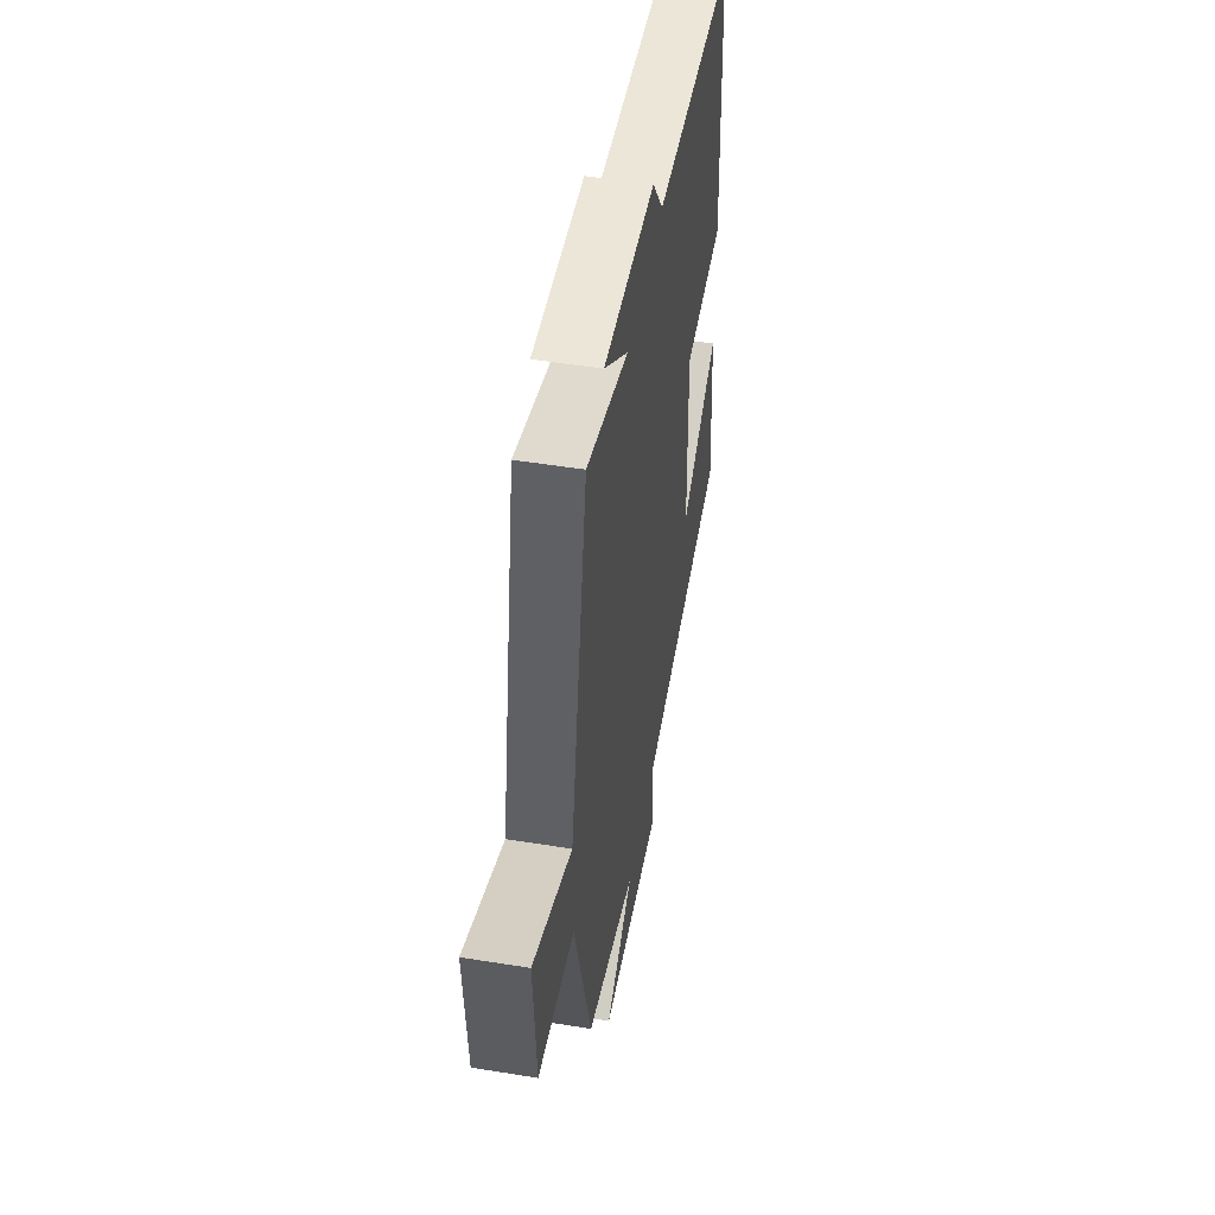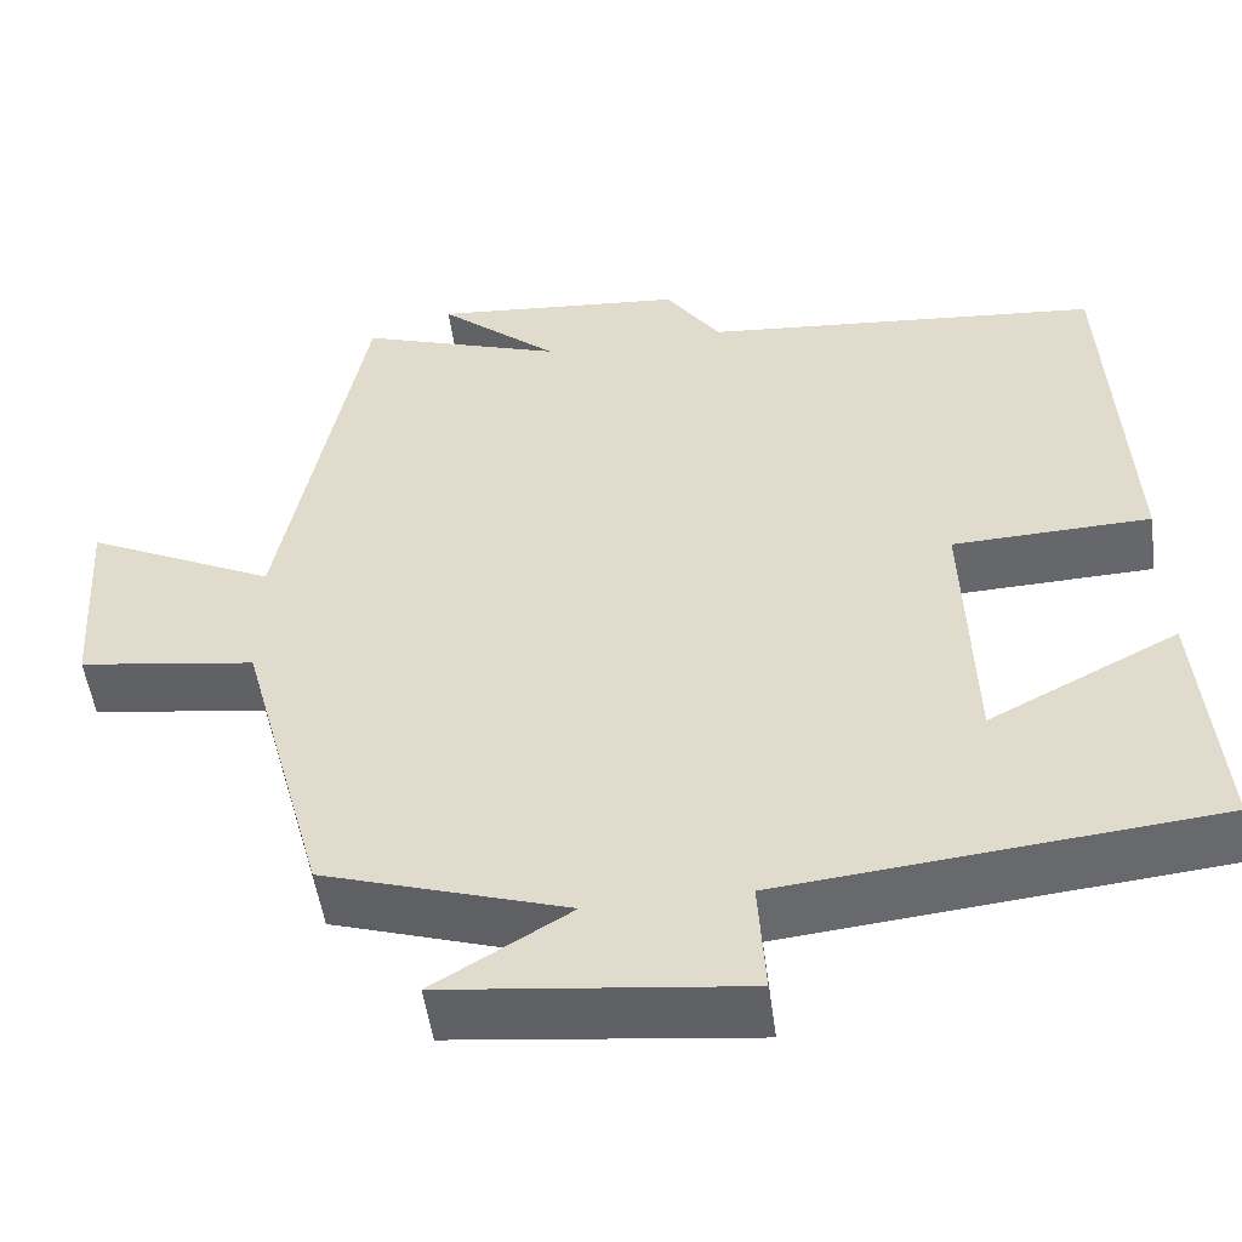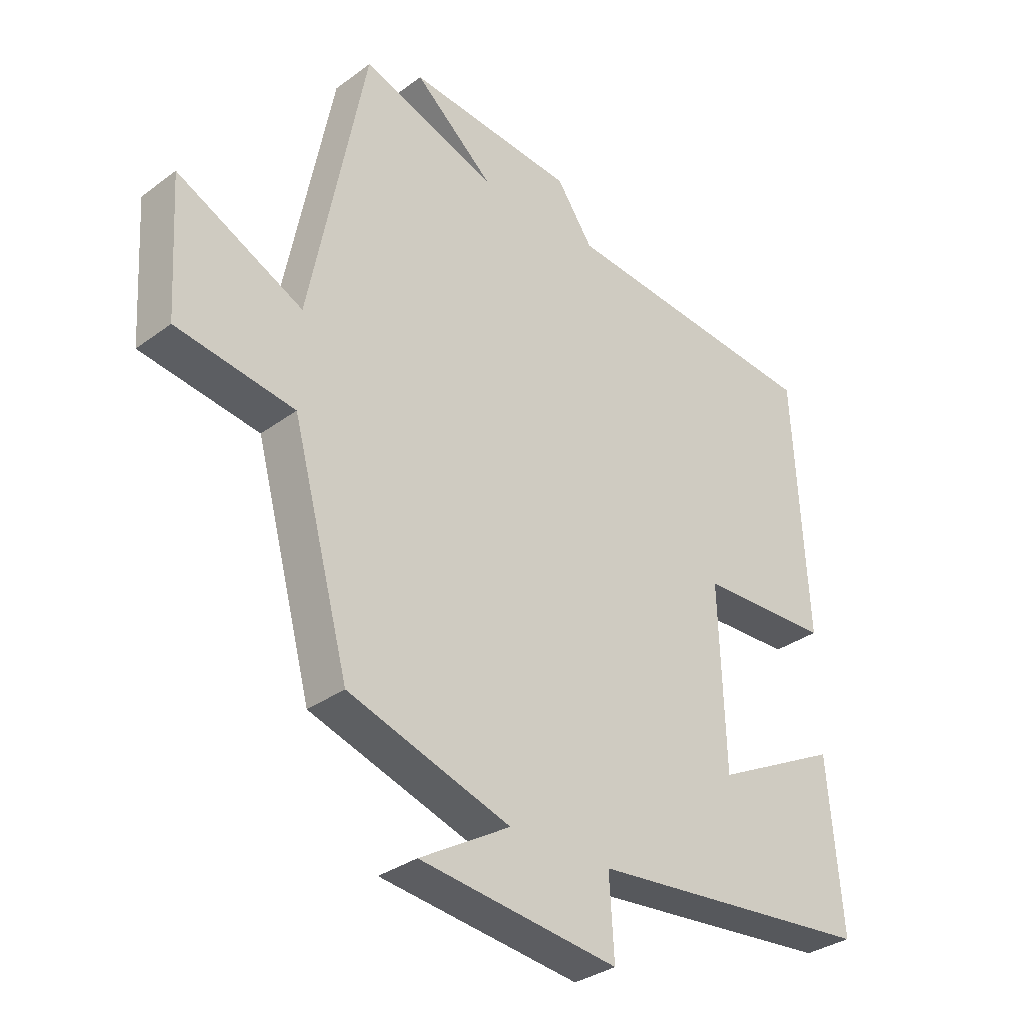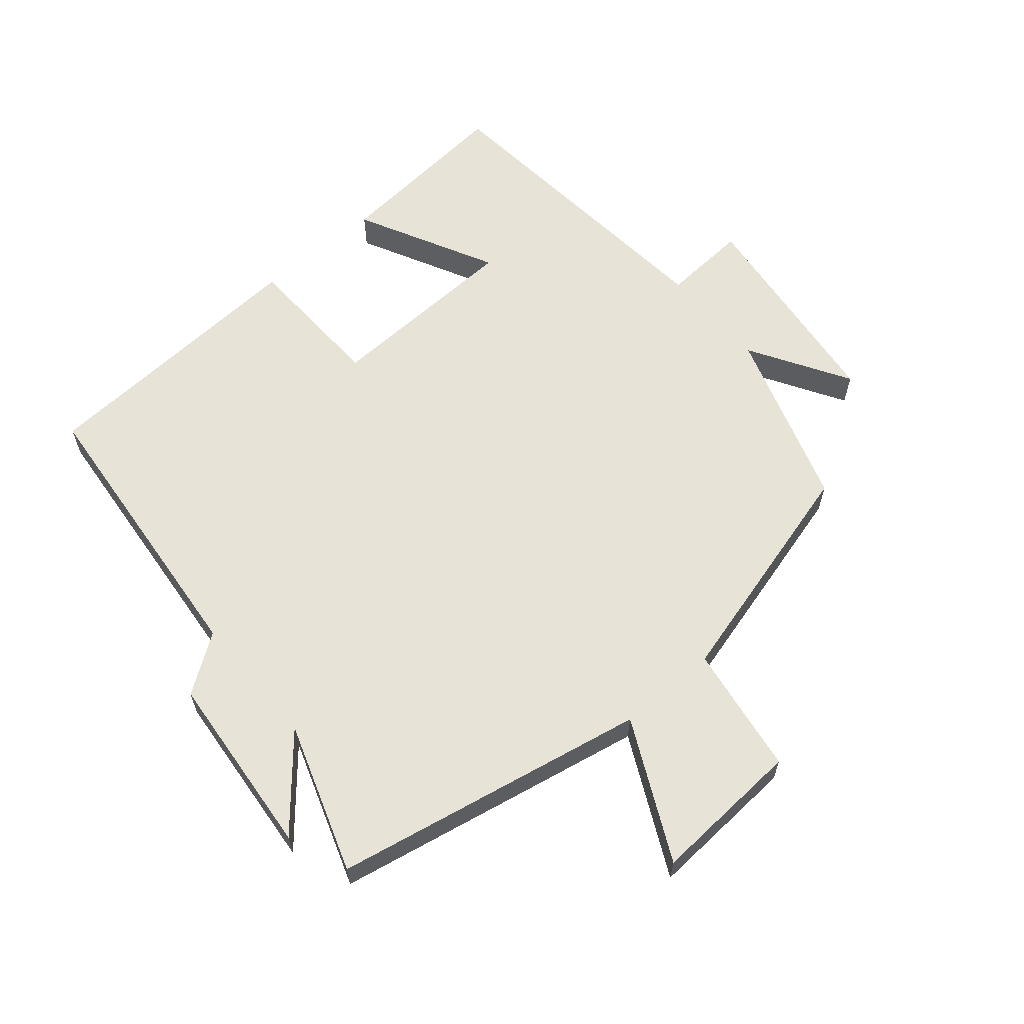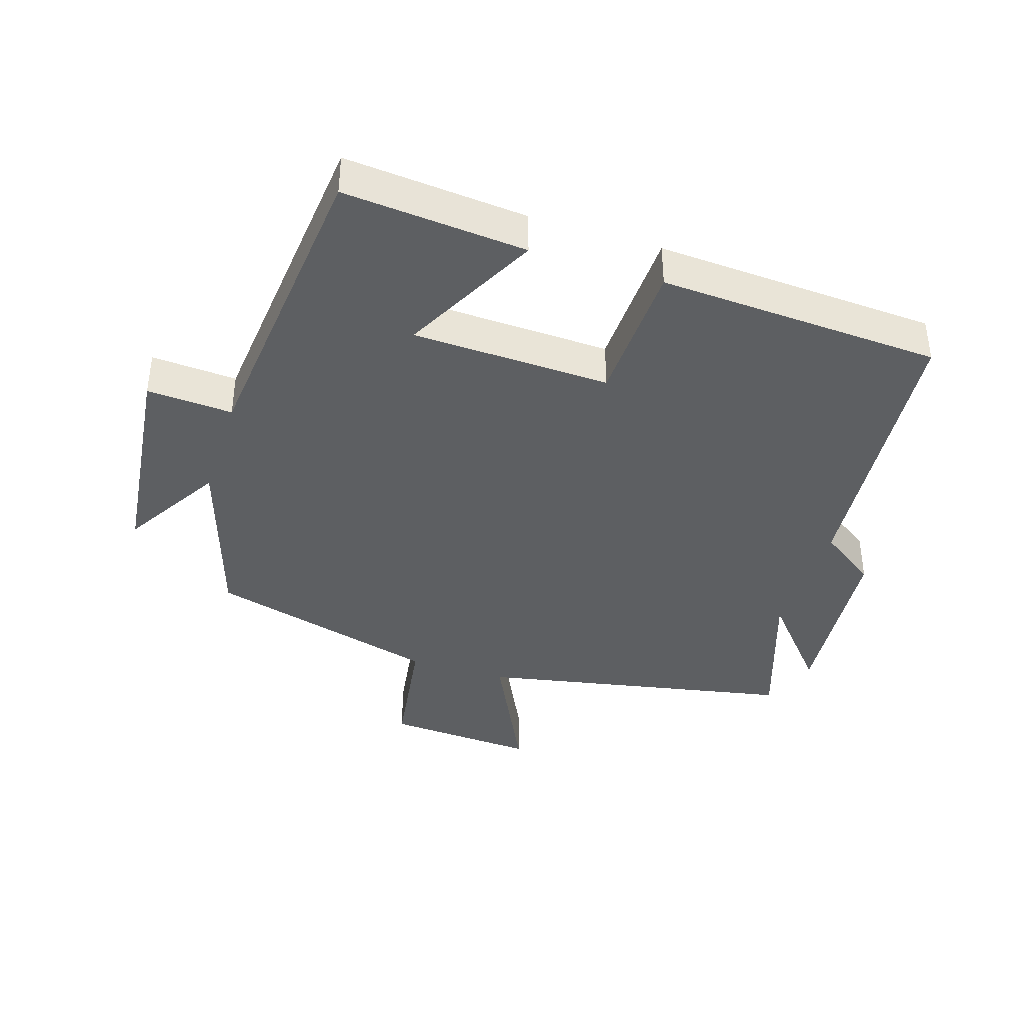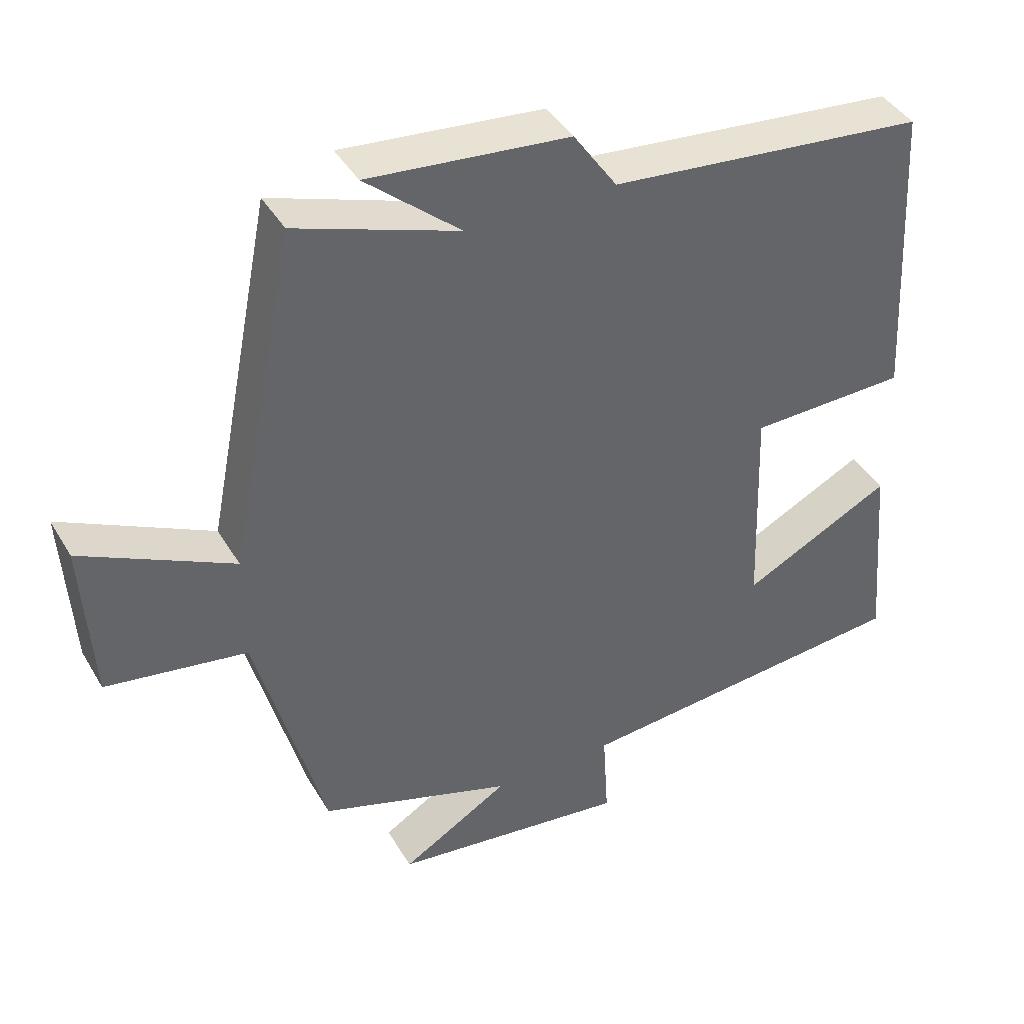
<metadata>
{"format":"obj","ext":"obj","renderer":"f3d","projection":"perspective","resolution":1024,"background":"white","views":[{"elev":50.9,"azim":100.0,"up":"+Z"},{"elev":-51.6,"azim":-172.2,"up":"+Z"},{"elev":-32.6,"azim":135.7,"up":"+Z"},{"elev":62.0,"azim":49.6,"up":"+Y"},{"elev":-39.5,"azim":-107.8,"up":"+Y"},{"elev":41.2,"azim":152.0,"up":"+Z"}]}
</metadata>
<code>
v -0.524 0.07 -0.454
v -0.5 0.07 -0.175
v -0.289 0.07 -0.282
v -0.279 0.07 0.02
v -0.5 0.07 0.027
v -0.477 0.07 0.458
v -0.032 0.07 0.5
v 0.029 0.07 0.588
v 0.311 0.07 0.614
v 0.178 0.07 0.5
v 0.406 0.07 0.578
v 0.5 0.07 0.099
v 0.712 0.07 0.203
v 0.698 0.07 -0.027
v 0.5 0.07 -0.057
v 0.404 0.07 -0.412
v 0.131 0.07 -0.5
v 0.283 0.07 -0.591
v -0.051 0.07 -0.631
v -0.043 0.07 -0.5
v -0.524 0 -0.454
v -0.5 0 -0.175
v -0.289 0 -0.282
v -0.279 0 0.02
v -0.5 0 0.027
v -0.477 0 0.458
v -0.032 0 0.5
v 0.029 0 0.588
v 0.311 0 0.614
v 0.178 0 0.5
v 0.406 0 0.578
v 0.5 0 0.099
v 0.712 0 0.203
v 0.698 0 -0.027
v 0.5 0 -0.057
v 0.404 0 -0.412
v 0.131 0 -0.5
v 0.283 0 -0.591
v -0.051 0 -0.631
v -0.043 0 -0.5
f 17 18 19 20
f 15 16 17 20
f 15 20 1
f 12 13 14 15
f 10 11 12 15
f 7 8 9 10
f 4 5 6 7
f 3 4 7 10
f 1 2 3
f 15 1 3
f 3 10 15
f 40 39 38 37
f 40 37 36 35
f 21 40 35
f 35 34 33 32
f 35 32 31 30
f 30 29 28 27
f 27 26 25 24
f 30 27 24 23
f 23 22 21
f 23 21 35
f 35 30 23
f 1 21 22 2
f 2 22 23 3
f 3 23 24 4
f 4 24 25 5
f 5 25 26 6
f 6 26 27 7
f 7 27 28 8
f 8 28 29 9
f 9 29 30 10
f 10 30 31 11
f 11 31 32 12
f 12 32 33 13
f 13 33 34 14
f 14 34 35 15
f 15 35 36 16
f 16 36 37 17
f 17 37 38 18
f 18 38 39 19
f 19 39 40 20
f 20 40 21 1

</code>
